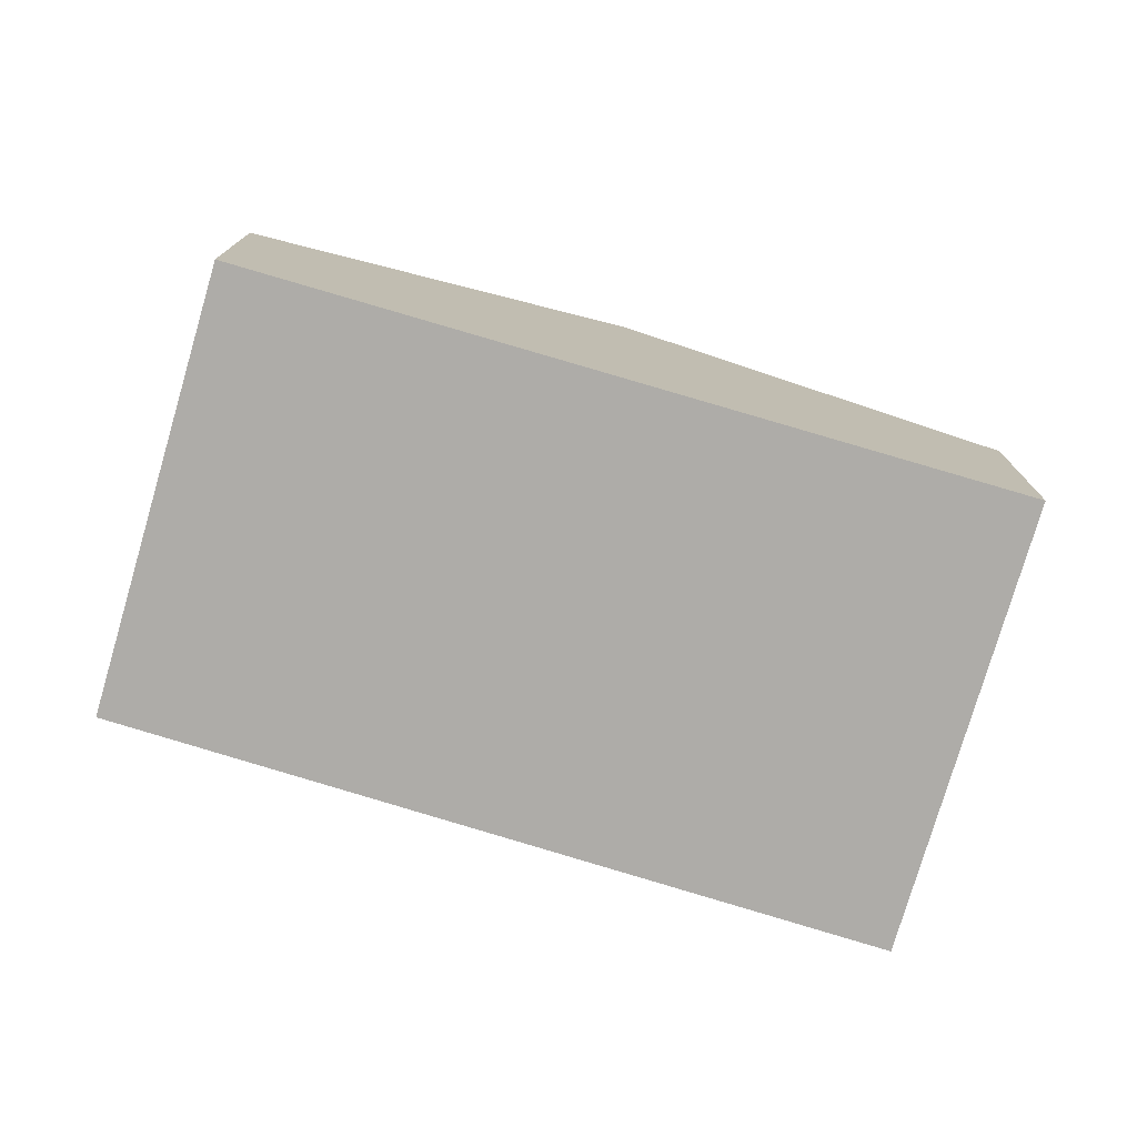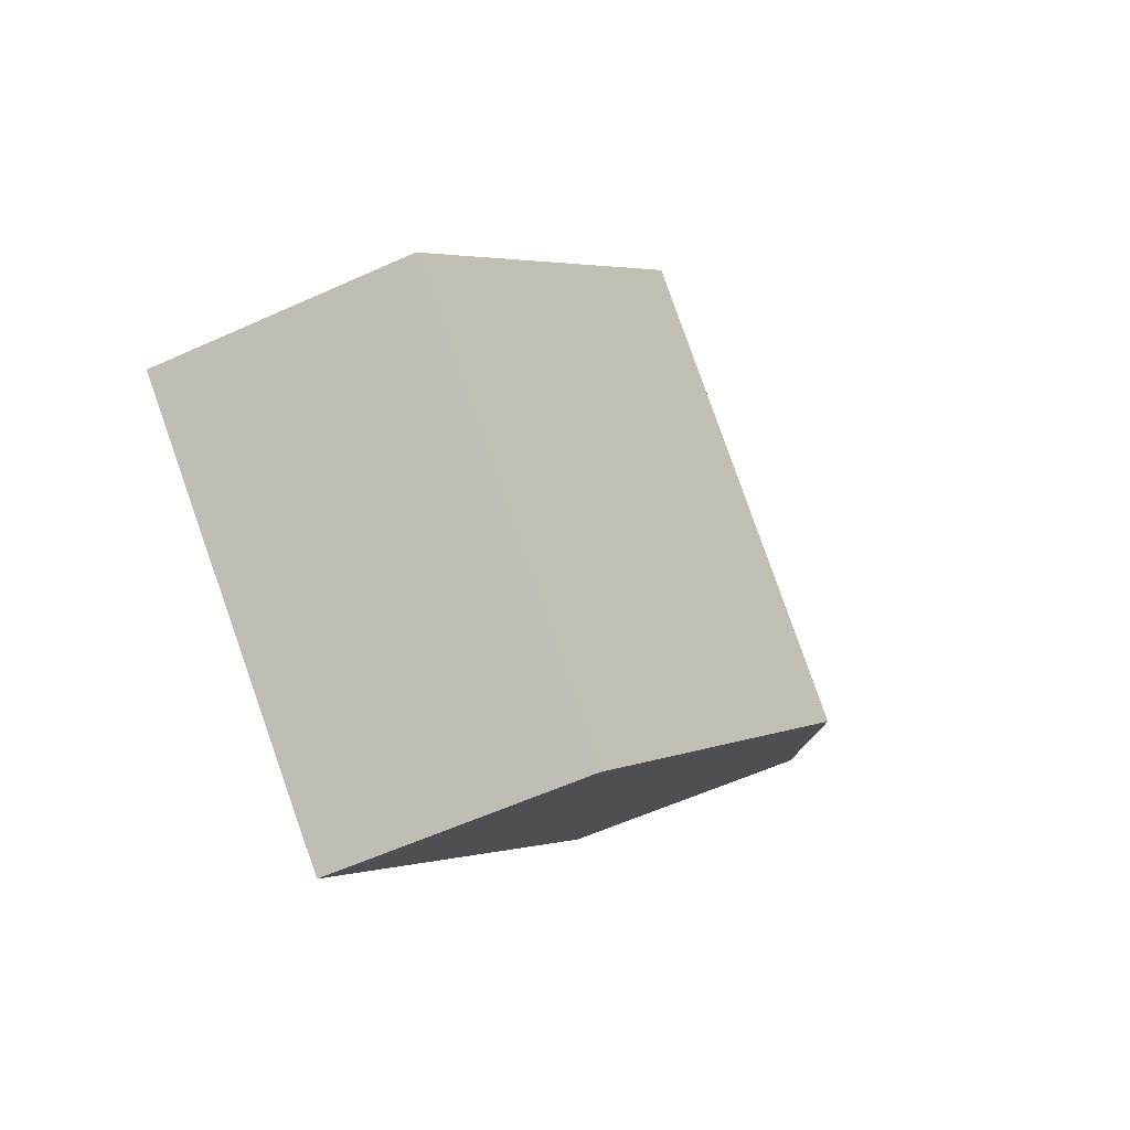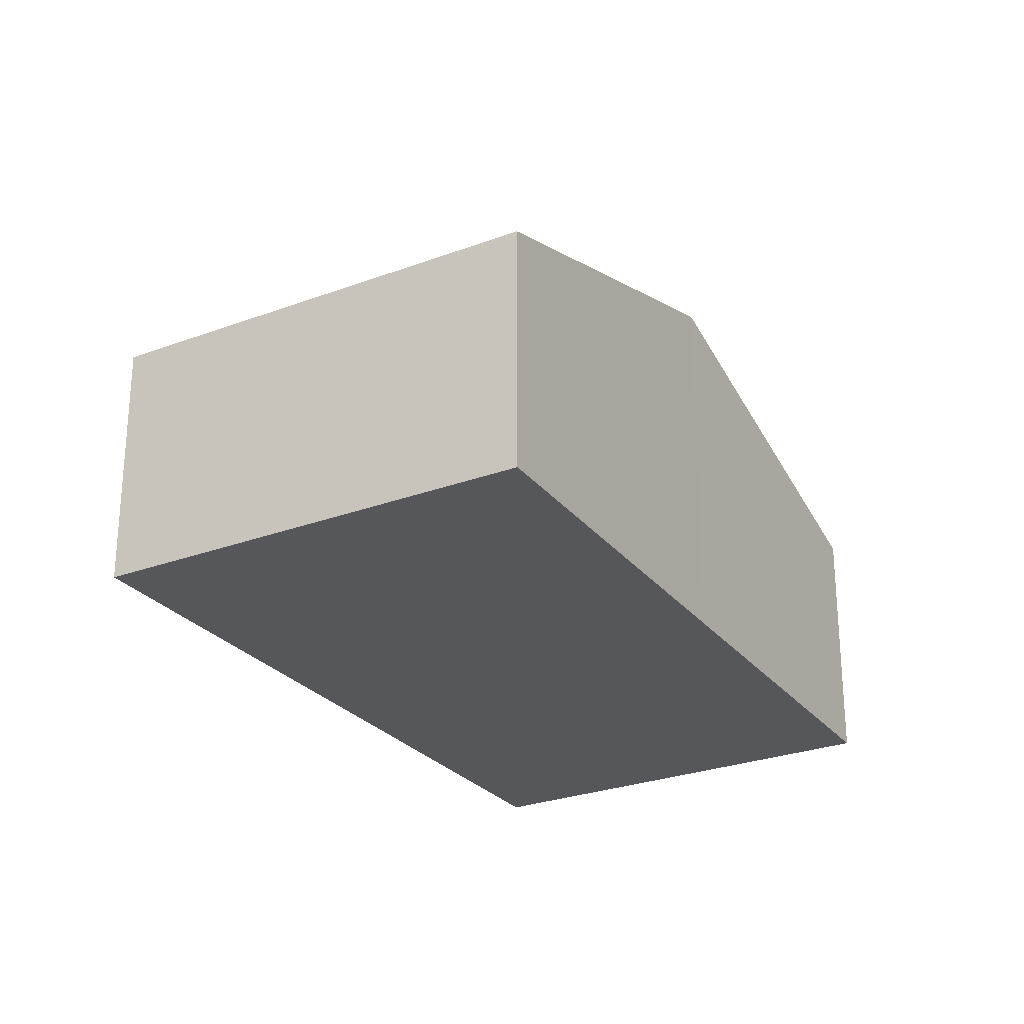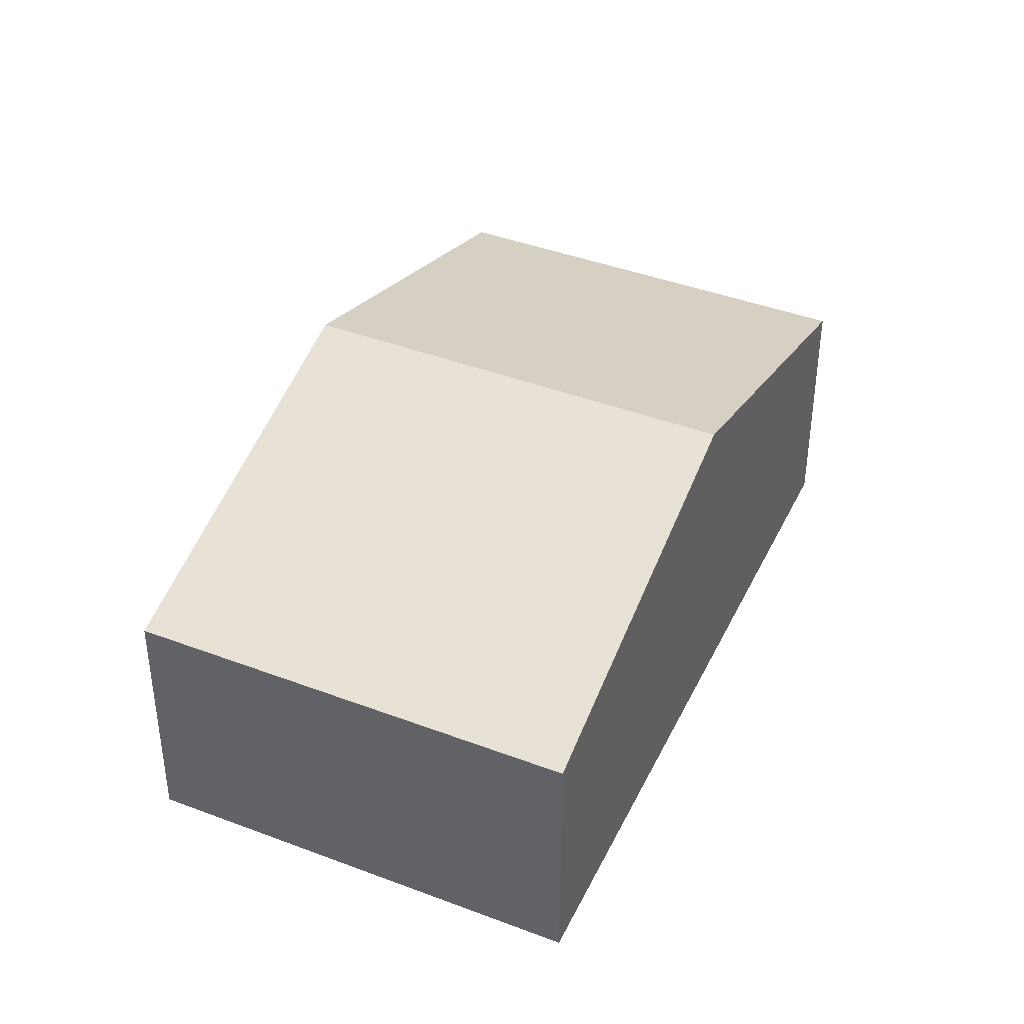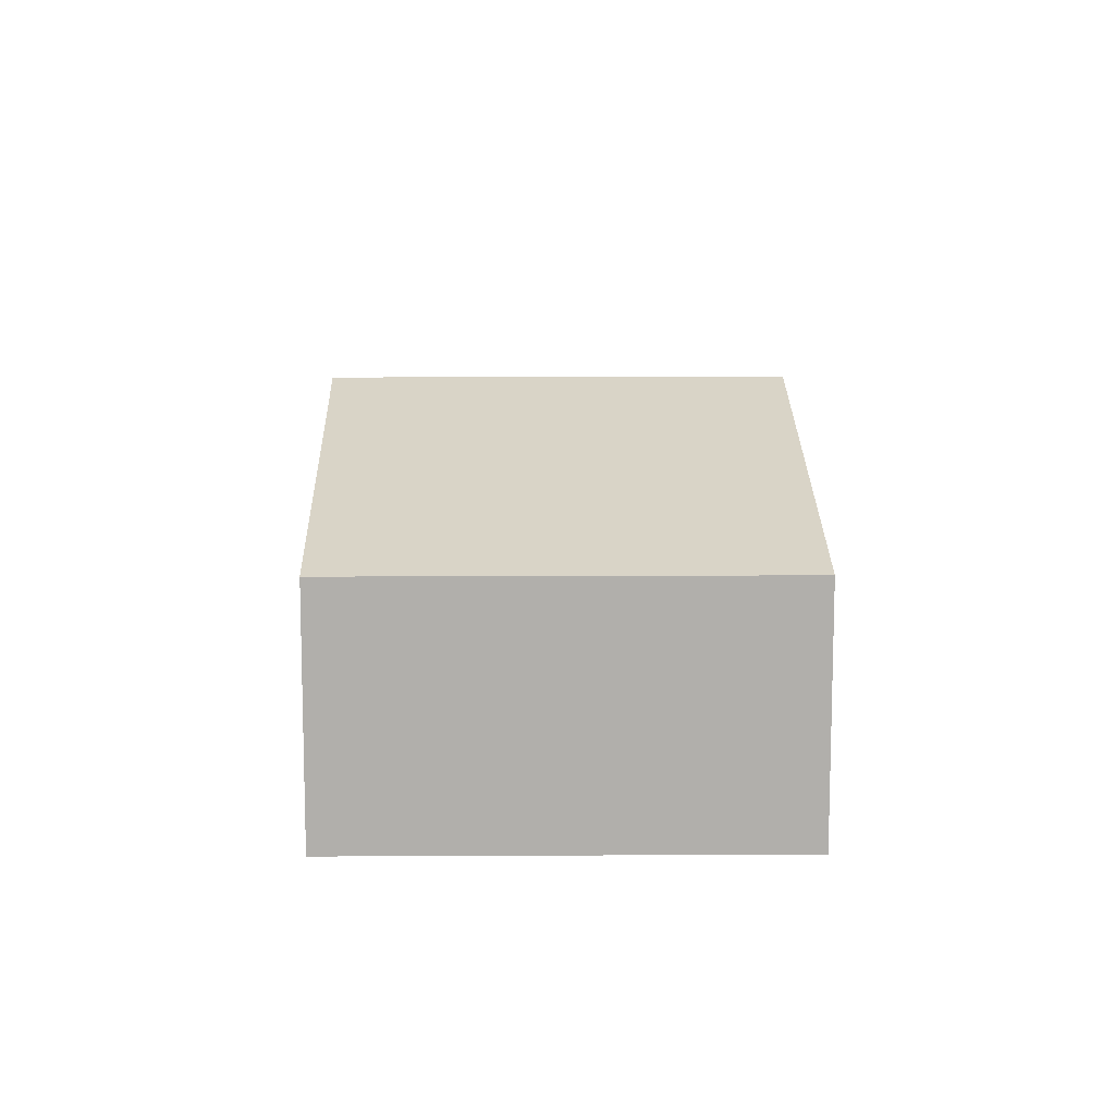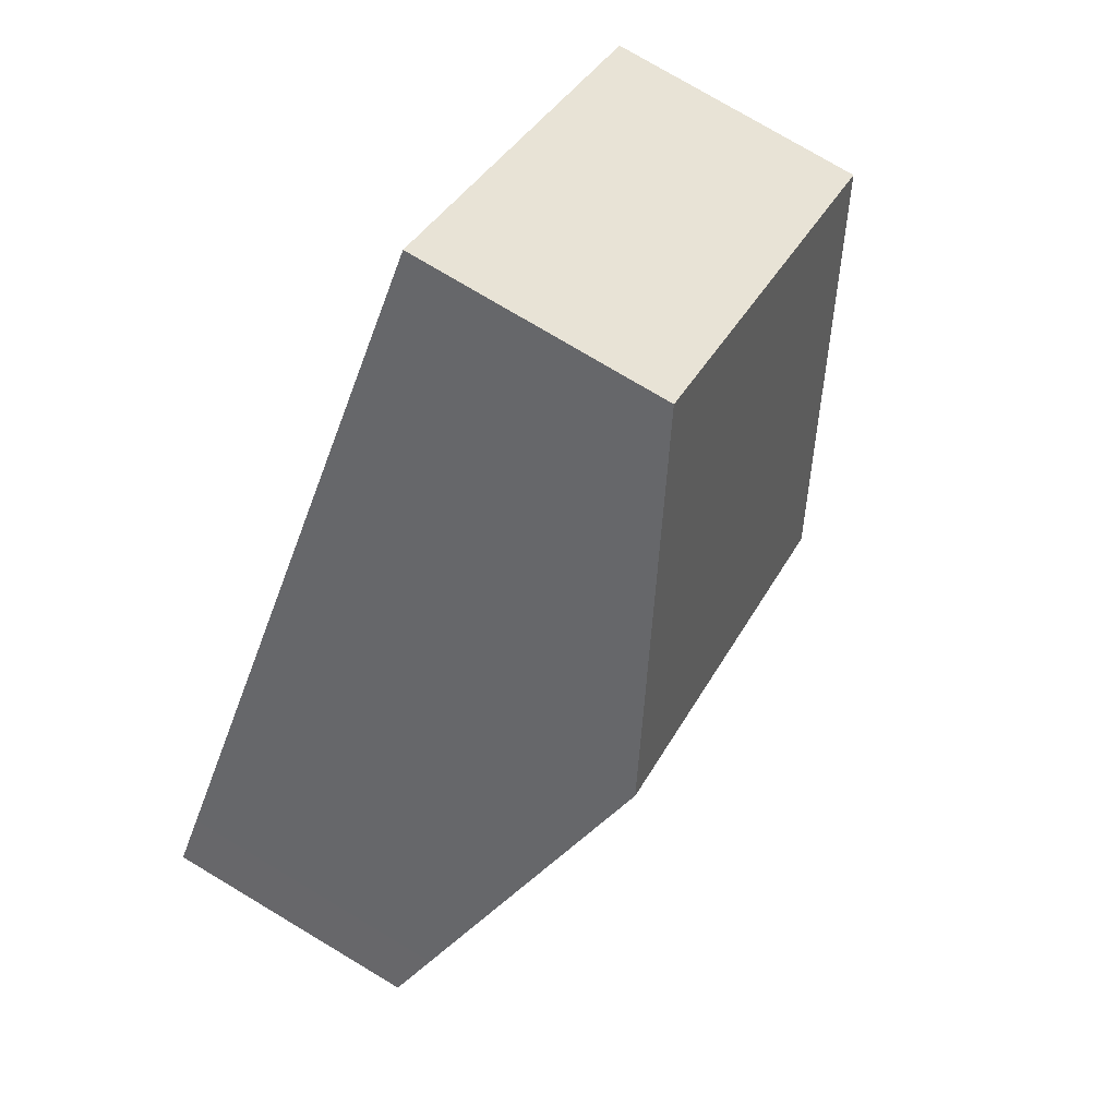
<metadata>
{"format":"obj","ext":"obj","renderer":"f3d","projection":"perspective","resolution":1024,"background":"white","views":[{"elev":-76.9,"azim":-145.6,"up":"+Y"},{"elev":-57.1,"azim":115.4,"up":"+Z"},{"elev":-26.8,"azim":-9.0,"up":"+Y"},{"elev":40.9,"azim":-14.4,"up":"+Y"},{"elev":12.0,"azim":-40.0,"up":"+Y"},{"elev":77.2,"azim":120.8,"up":"+Z"}]}
</metadata>
<code>
v  3.191 4.733 -3.9
v  10.8 3.222 -4.183
v  6.381 3.221 -7.799
v  10.34 3.445 -3.598
v  7.675 4.733 -0.231
v  4.55 3.221 3.722
v  0 3.221 1.972e-16
v  4.55 -2.279e-16 3.722
v  7.675 1.414e-17 -0.231
v  10.34 2.203e-16 -3.598
v  10.8 2.561e-16 -4.183
v  6.381 4.776e-16 -7.799
v  3.191 2.388e-16 -3.9
v  0 0 0
g defaultobject
f 1 2 3
f 2 1 4
f 4 1 5
f 6 1 7
f 1 6 5
f 8 5 6
f 5 8 9
f 5 9 4
f 4 9 10
f 4 10 2
f 2 10 11
f 11 3 2
f 3 11 12
f 12 1 3
f 1 12 13
f 1 13 7
f 7 13 14
f 14 6 7
f 6 14 8
f 11 13 12
f 13 11 10
f 13 10 9
f 13 9 14
f 14 9 8

</code>
